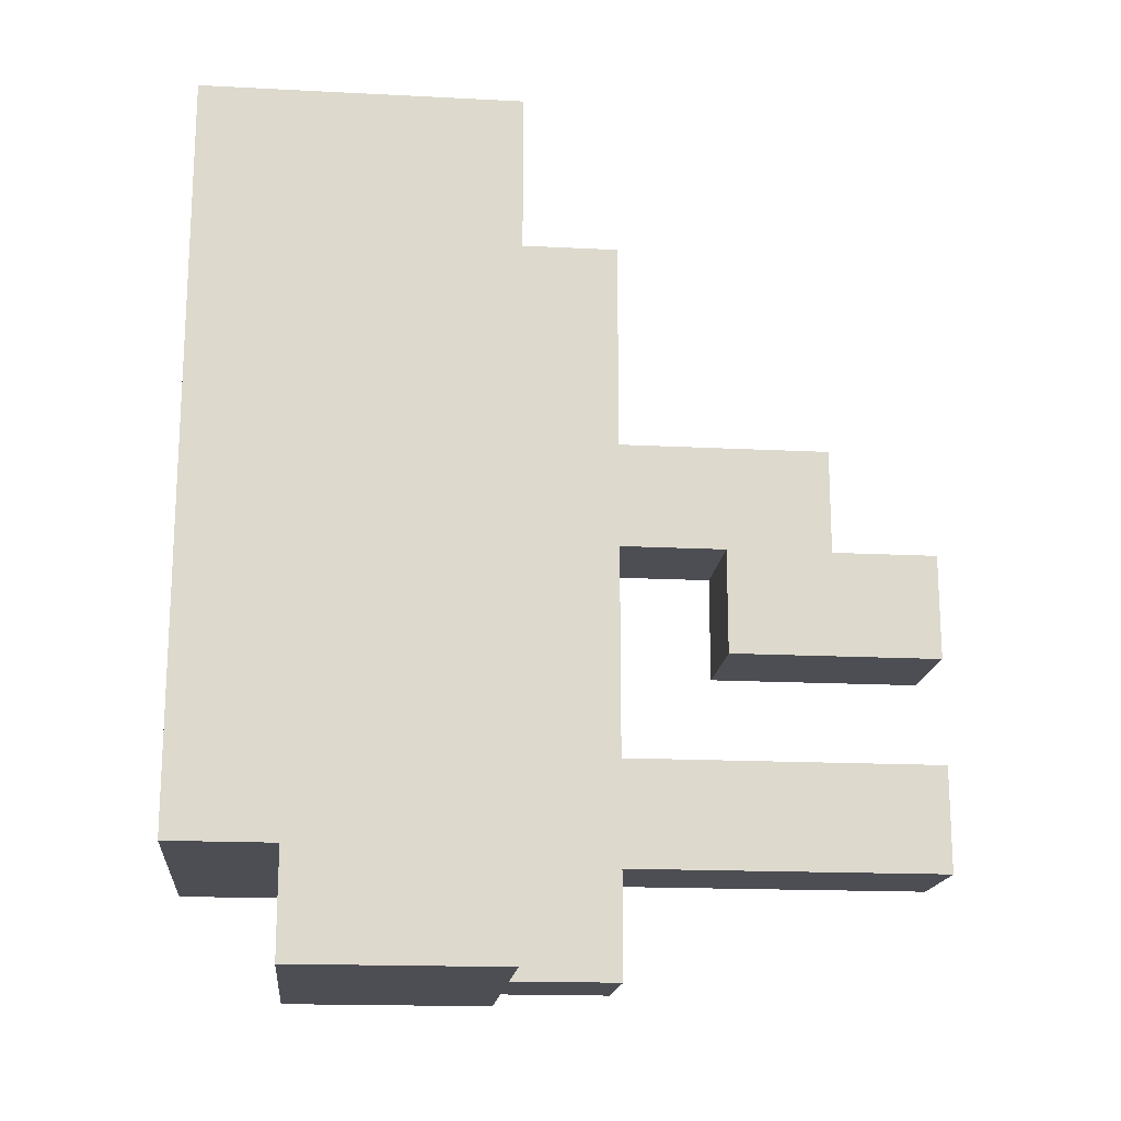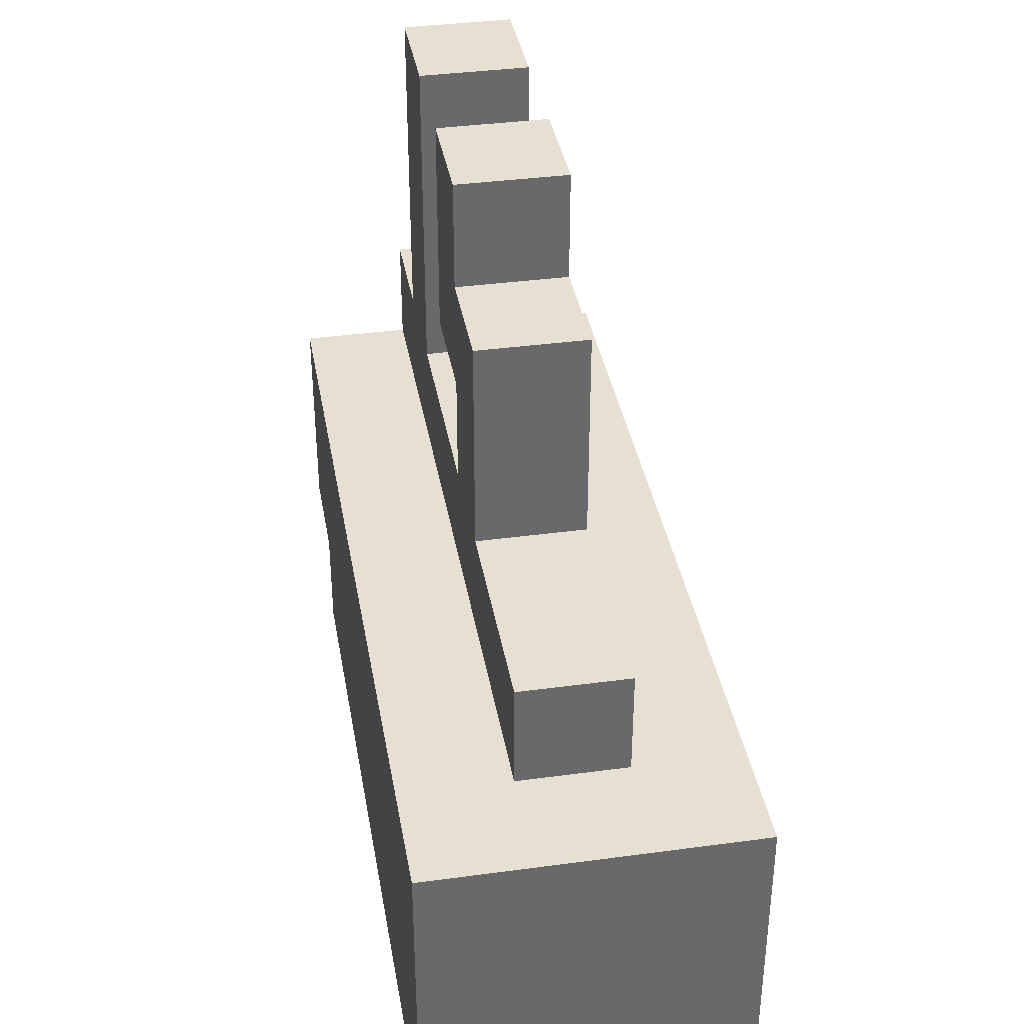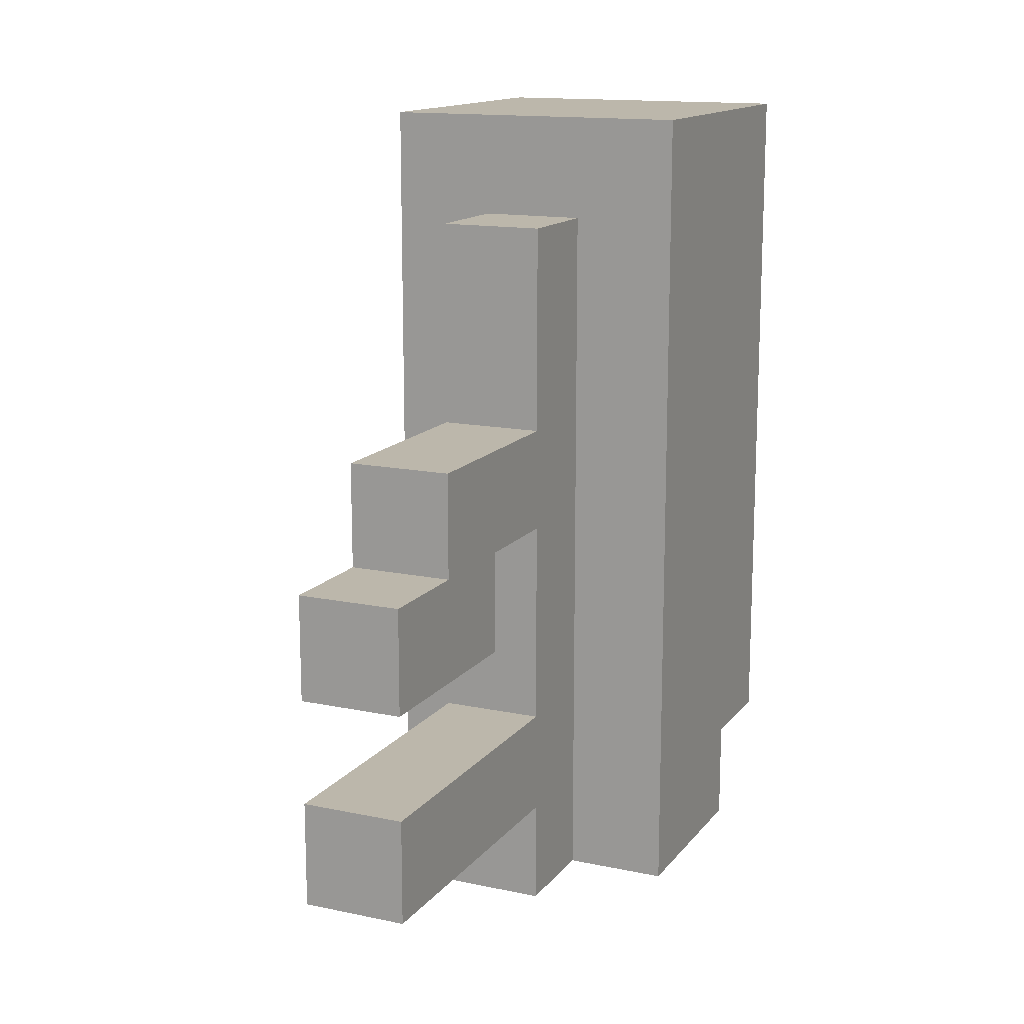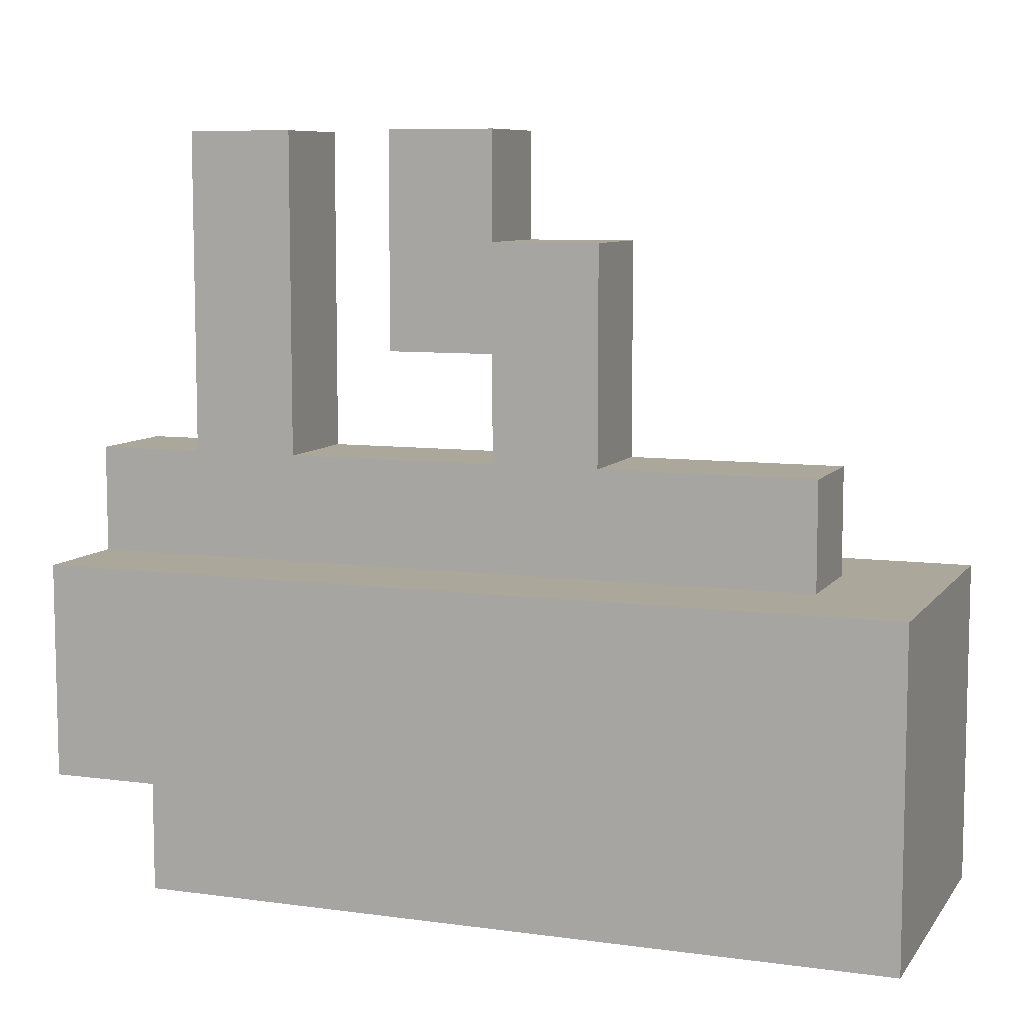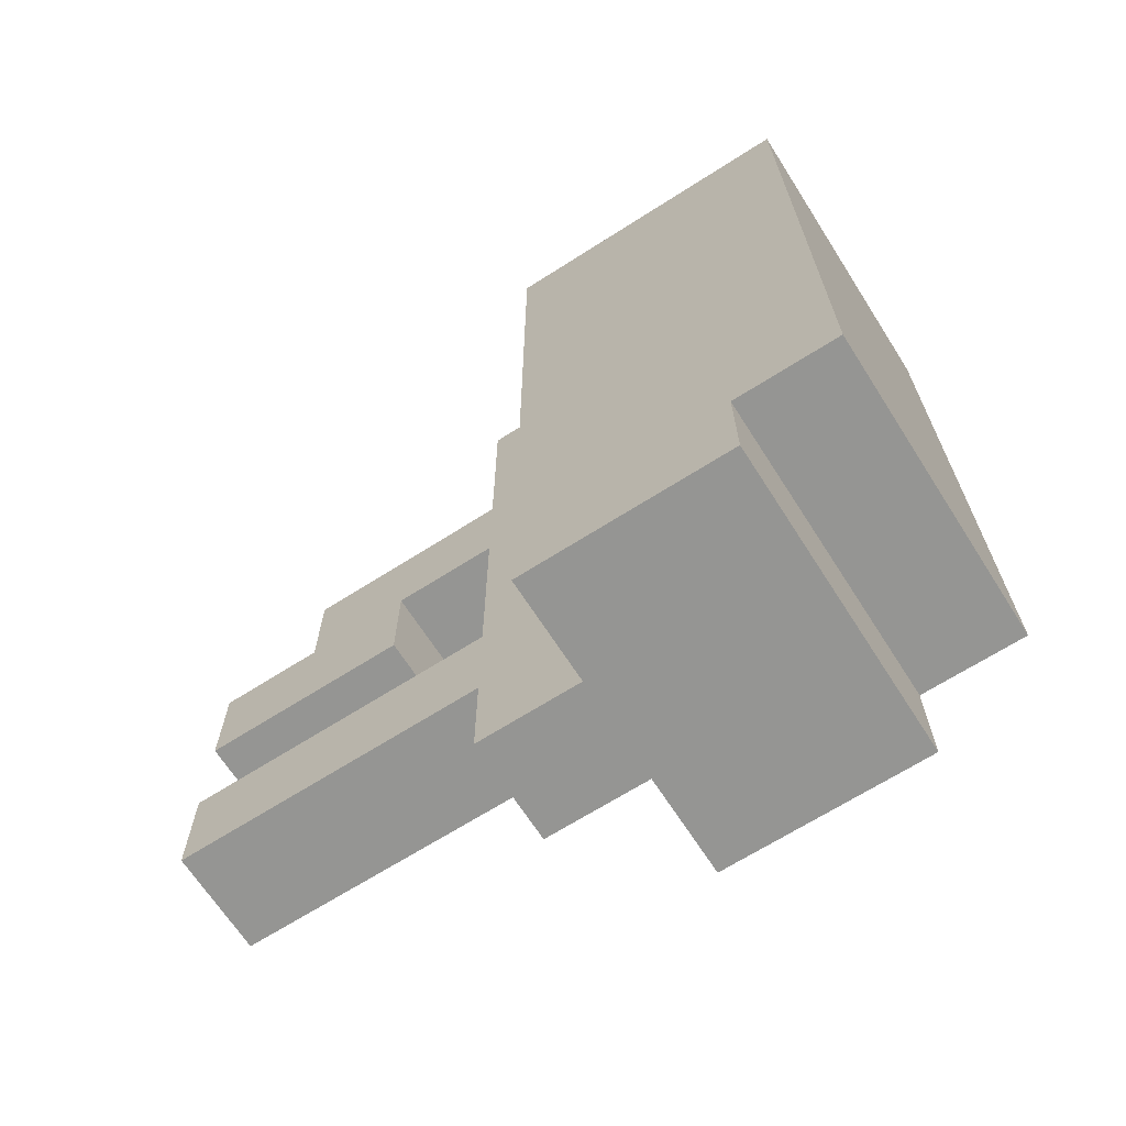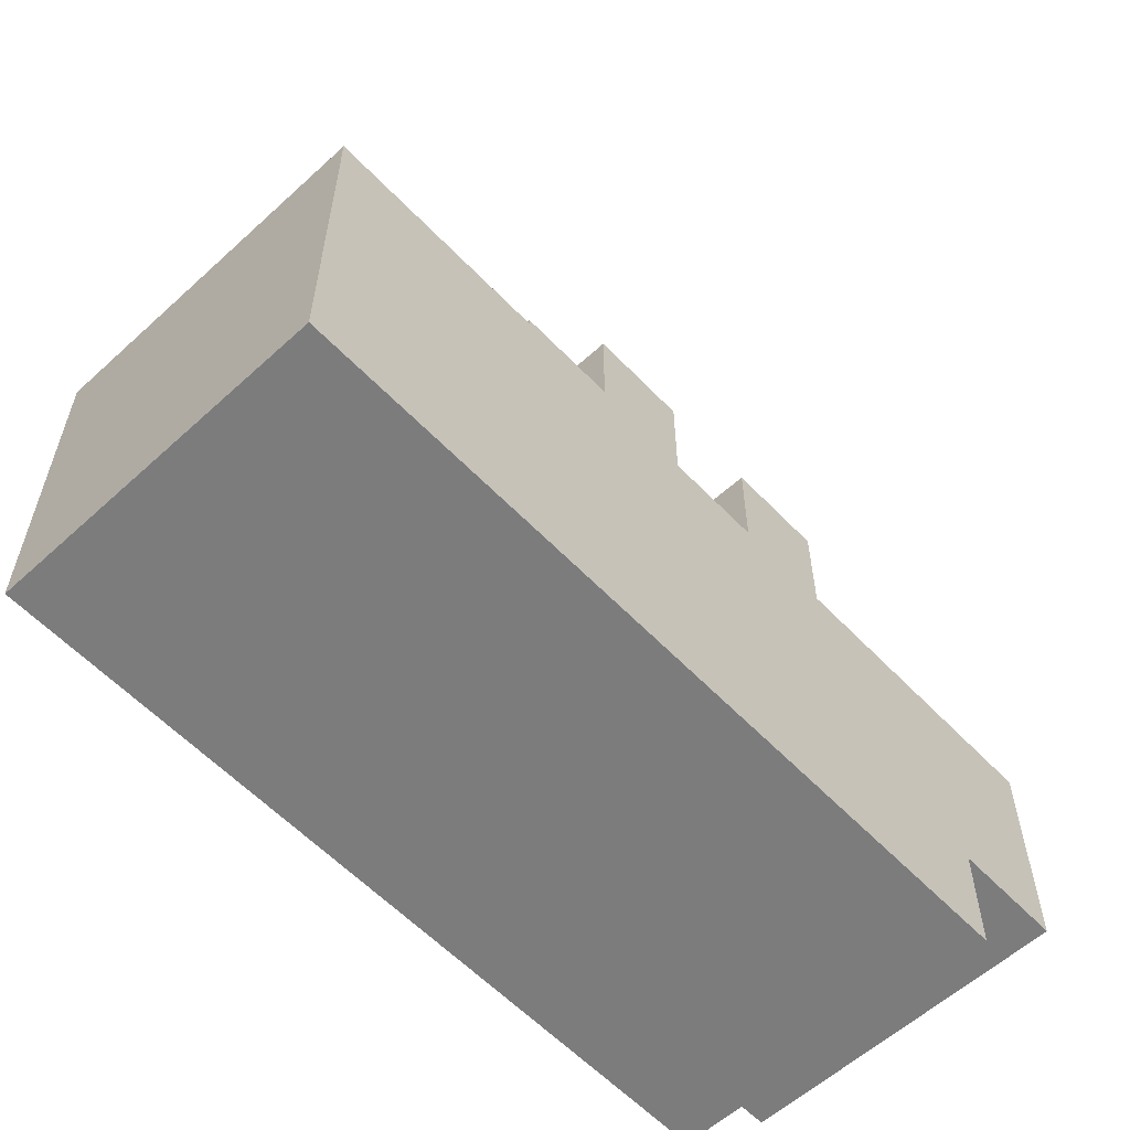
<metadata>
{"format":"obj","ext":"obj","renderer":"f3d","projection":"perspective","resolution":1024,"background":"white","views":[{"elev":-17.3,"azim":84.2,"up":"+Z"},{"elev":37.6,"azim":-9.8,"up":"+Y"},{"elev":14.5,"azim":-155.5,"up":"+Z"},{"elev":8.2,"azim":-69.4,"up":"+Y"},{"elev":-67.3,"azim":-57.4,"up":"+Z"},{"elev":-58.8,"azim":43.2,"up":"+Y"}]}
</metadata>
<code>
o
v -1 -3 4
v -4 -3 4
v -2 -2 4
v -3 -2 4
v -2 -1 4
v -3 -1 4
v -1 0 4
v -4 0 4
v -2 0 3
v -3 0 3
v -2 1 3
v -3 1 3
v -2 1 1
v -3 1 1
v -2 3 1
v -3 3 1
v -2 3 0
v -3 3 0
v -2 4 0
v -3 4 0
v -2 1 -2
v -3 1 -2
v -2 4 -2
v -3 4 -2
v -2 1 0
v -3 1 0
v -2 2 0
v -3 2 0
v -2 2 -1
v -3 2 -1
v -2 4 -1
v -3 4 -1
v -1 -3 -3
v -4 -3 -3
v -1 -2 -3
v -4 -2 -3
v -2 1 -3
v -3 1 -3
v -2 4 -3
v -3 4 -3
v -1 -2 -4
v -4 -2 -4
v -1 0 -4
v -2 0 -4
v -3 0 -4
v -4 0 -4
v -2 1 -4
v -3 1 -4
v -1 -3 4
v -1 0 4
v -1 -3 -3
v -1 -2 -3
v -1 -2 -4
v -1 0 -4
v -2 0 3
v -2 1 3
v -2 1 1
v -2 3 1
v -2 1 0
v -2 2 0
v -2 3 0
v -2 4 0
v -2 2 -1
v -2 4 -1
v -2 1 -2
v -2 4 -2
v -2 1 -3
v -2 4 -3
v -2 0 -4
v -2 1 -4
v -3 0 3
v -3 1 3
v -3 1 1
v -3 3 1
v -3 1 0
v -3 2 0
v -3 3 0
v -3 4 0
v -3 2 -1
v -3 4 -1
v -3 1 -2
v -3 4 -2
v -3 1 -3
v -3 4 -3
v -3 0 -4
v -3 1 -4
v -4 -3 4
v -4 0 4
v -4 -3 -3
v -4 -2 -3
v -4 -2 -4
v -4 0 -4
v -1 -3 4
v -1 -3 -3
v -4 -3 4
v -4 -3 -3
v -1 -2 -3
v -1 -2 -4
v -4 -2 -3
v -4 -2 -4
v -2 2 0
v -2 2 -1
v -3 2 0
v -3 2 -1
v -1 0 4
v -1 0 -4
v -2 0 3
v -2 0 -4
v -3 0 3
v -3 0 -4
v -4 0 4
v -4 0 -4
v -2 1 3
v -2 1 1
v -2 1 0
v -2 1 -2
v -2 1 -3
v -2 1 -4
v -3 1 3
v -3 1 1
v -3 1 0
v -3 1 -2
v -3 1 -3
v -3 1 -4
v -2 3 1
v -2 3 0
v -3 3 1
v -3 3 0
v -2 4 0
v -2 4 -1
v -2 4 -2
v -2 4 -3
v -3 4 0
v -3 4 -1
v -3 4 -2
v -3 4 -3
f 3 2 1
f 4 2 3
f 5 3 1
f 5 4 3
f 6 2 4
f 6 4 5
f 7 5 1
f 7 6 5
f 8 2 6
f 8 6 7
f 11 10 9
f 12 10 11
f 15 14 13
f 16 14 15
f 19 18 17
f 20 18 19
f 23 22 21
f 24 22 23
f 25 26 27
f 27 26 28
f 29 30 31
f 31 30 32
f 33 34 35
f 35 34 36
f 37 38 39
f 39 38 40
f 41 42 43
f 43 42 44
f 44 42 45
f 45 42 46
f 44 45 47
f 47 45 48
f 51 50 49
f 52 50 51
f 53 50 52
f 54 50 53
f 57 56 55
f 59 57 55
f 59 58 57
f 60 58 59
f 61 58 60
f 63 62 61
f 63 61 60
f 64 62 63
f 65 59 55
f 67 65 55
f 67 66 65
f 68 66 67
f 69 67 55
f 70 67 69
f 71 72 73
f 71 73 75
f 73 74 75
f 75 74 76
f 76 74 77
f 77 78 79
f 76 77 79
f 79 78 80
f 71 75 81
f 71 81 83
f 81 82 83
f 83 82 84
f 71 83 85
f 85 83 86
f 87 88 89
f 89 88 90
f 90 88 91
f 91 88 92
f 95 94 93
f 96 94 95
f 99 98 97
f 100 98 99
f 103 102 101
f 104 102 103
f 105 106 107
f 107 106 108
f 105 107 109
f 105 109 111
f 109 110 111
f 111 110 112
f 113 114 119
f 119 114 120
f 115 116 121
f 121 116 122
f 117 118 123
f 123 118 124
f 125 126 127
f 127 126 128
f 129 130 133
f 133 130 134
f 131 132 135
f 135 132 136

</code>
